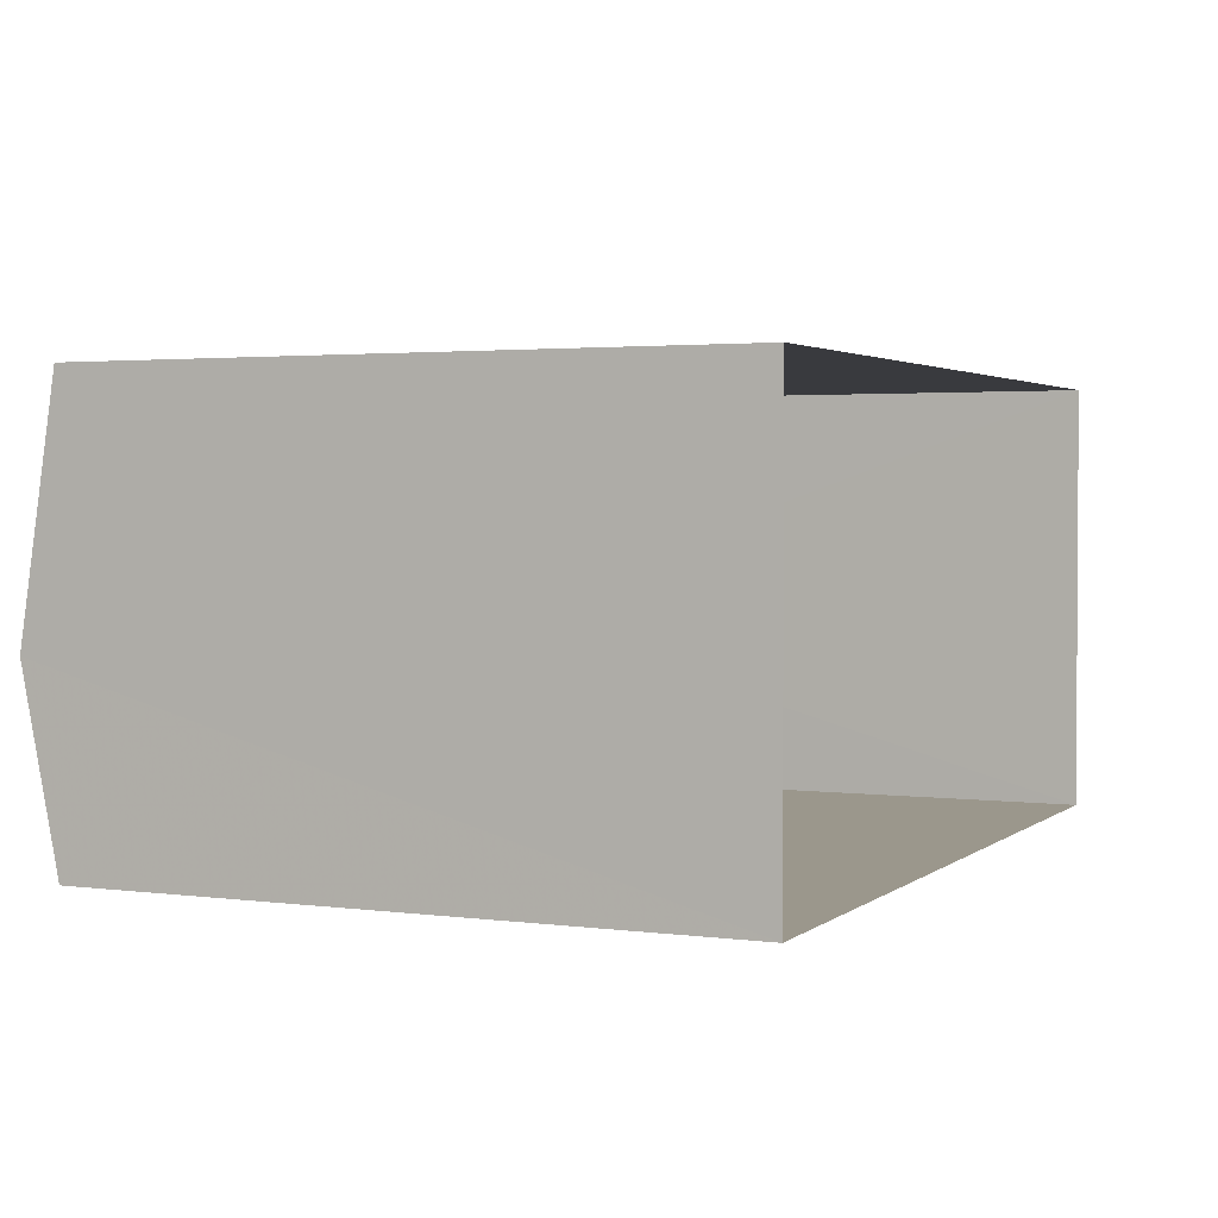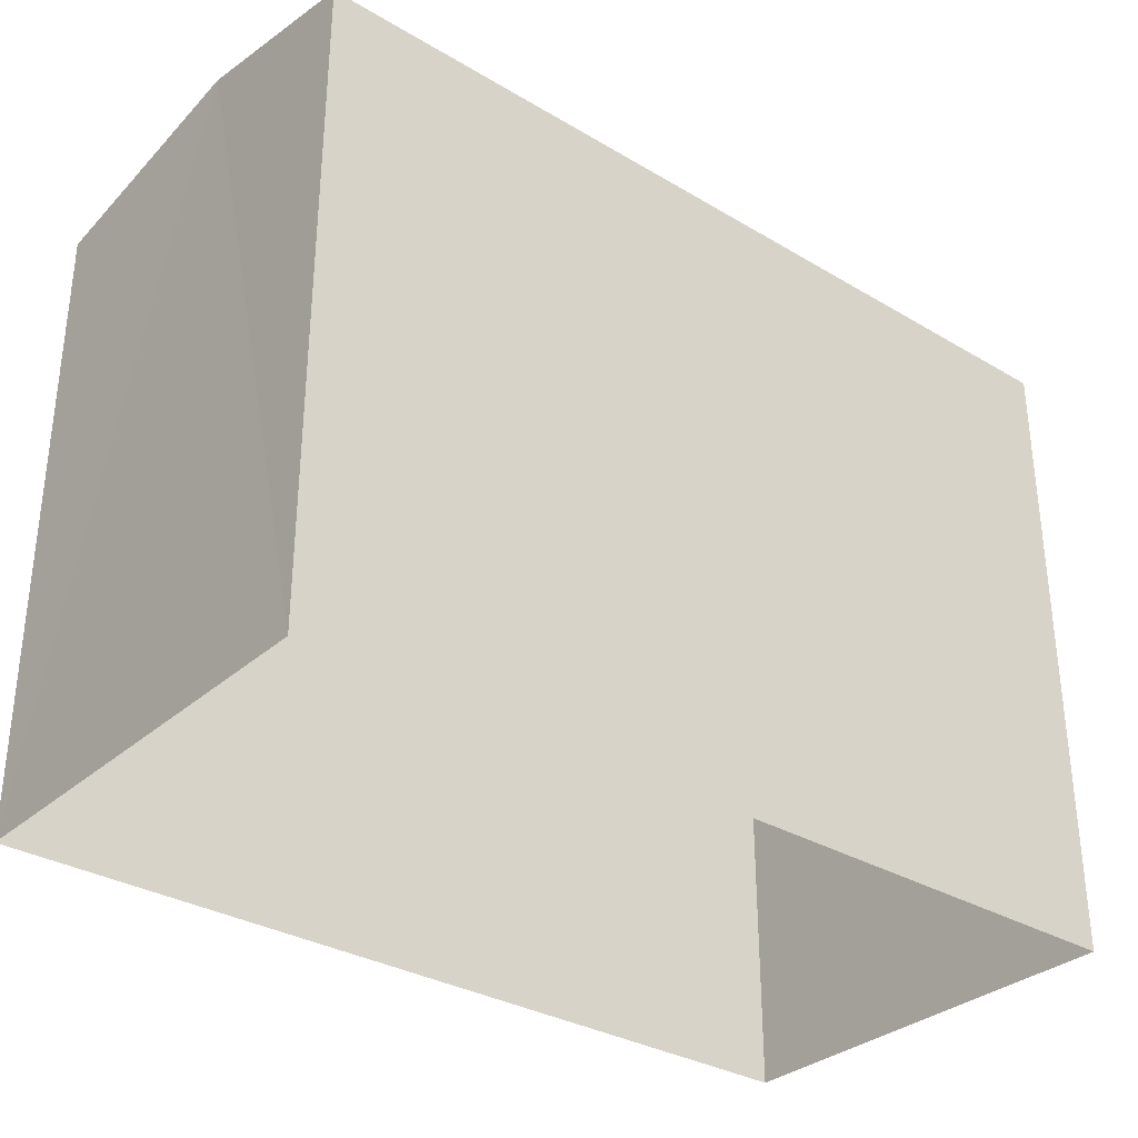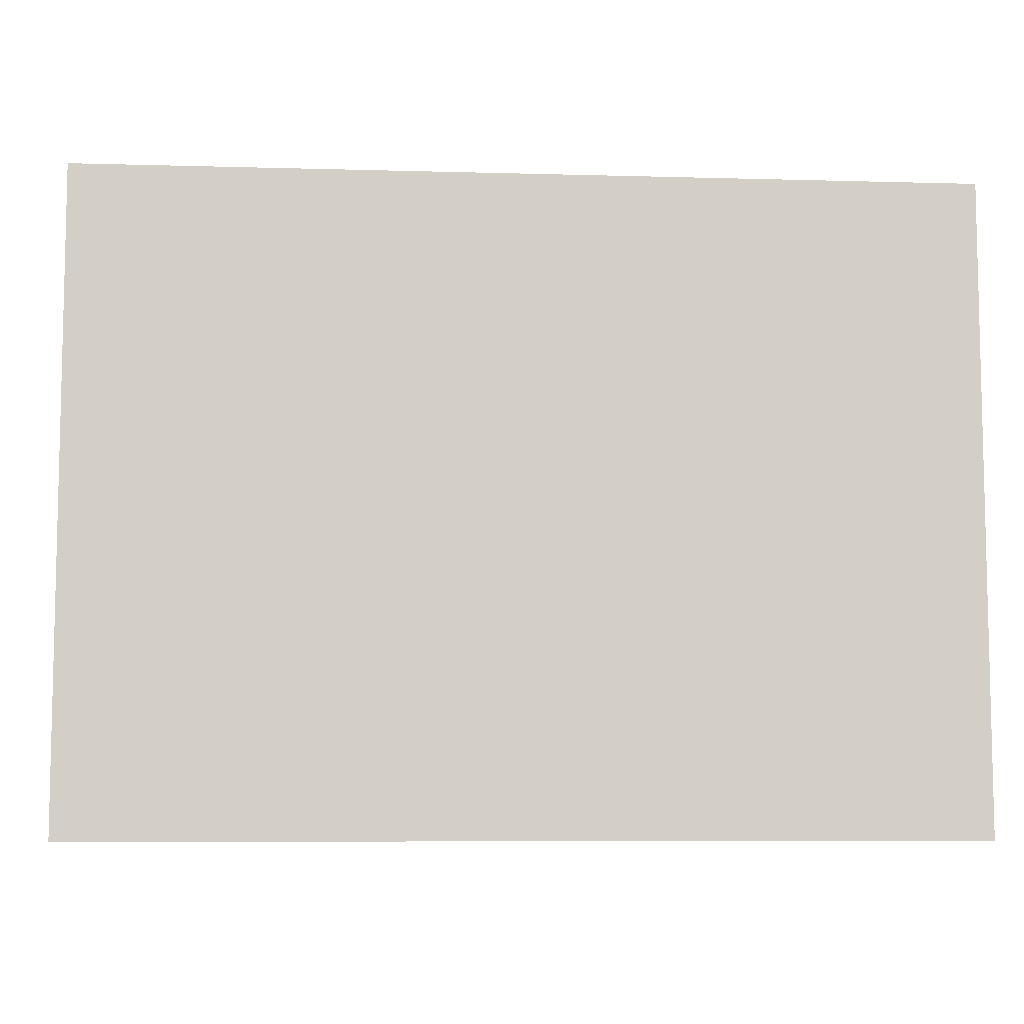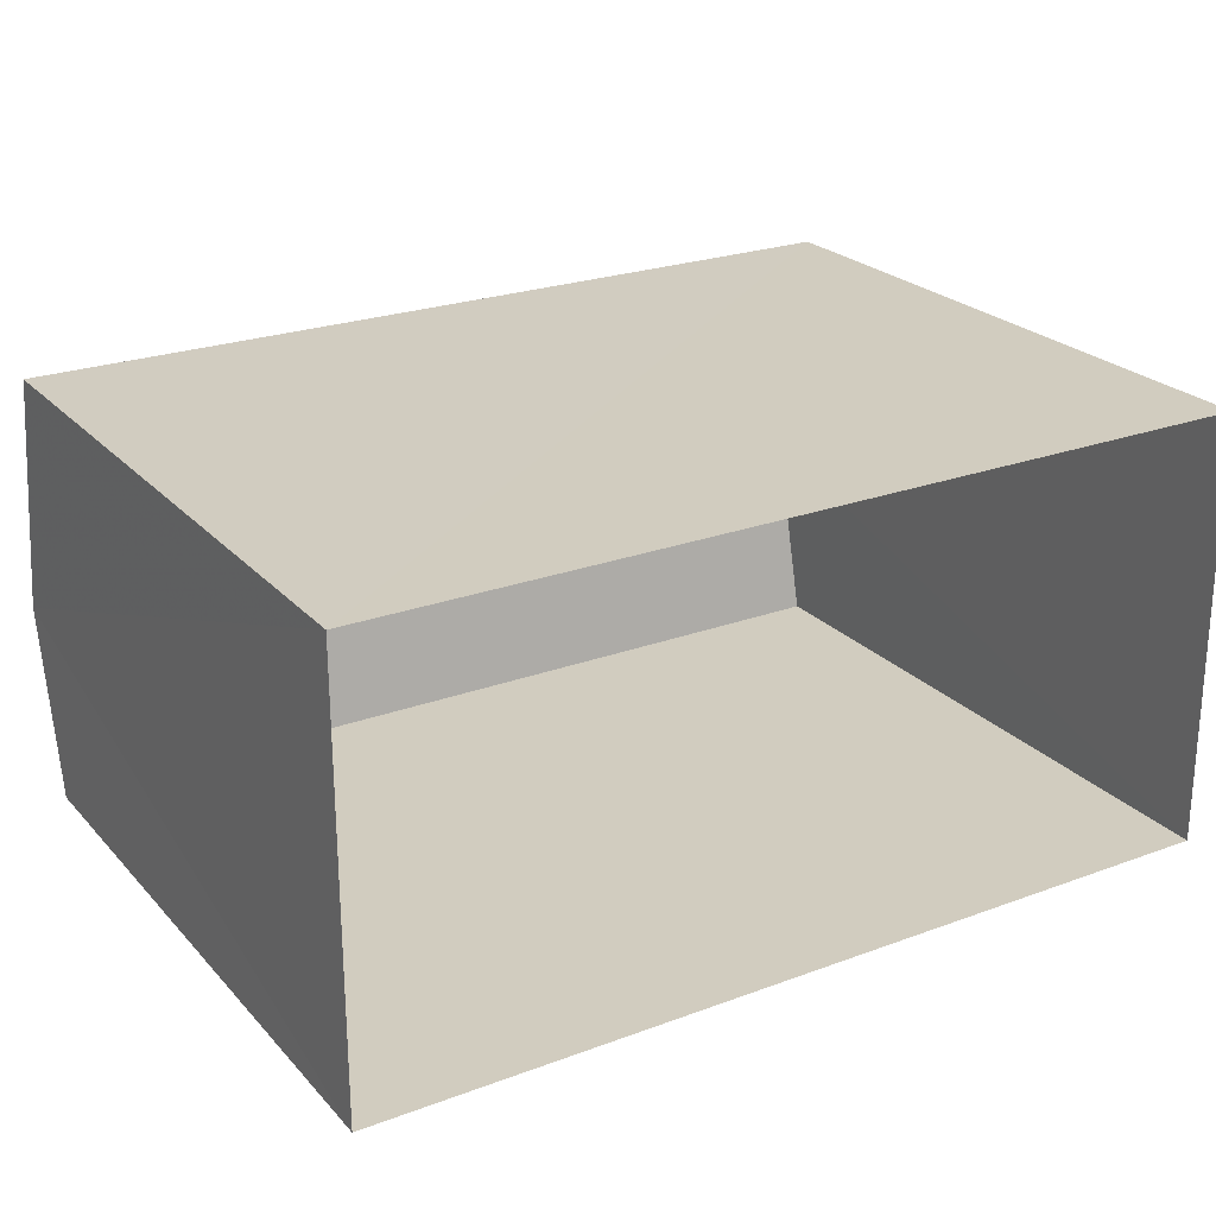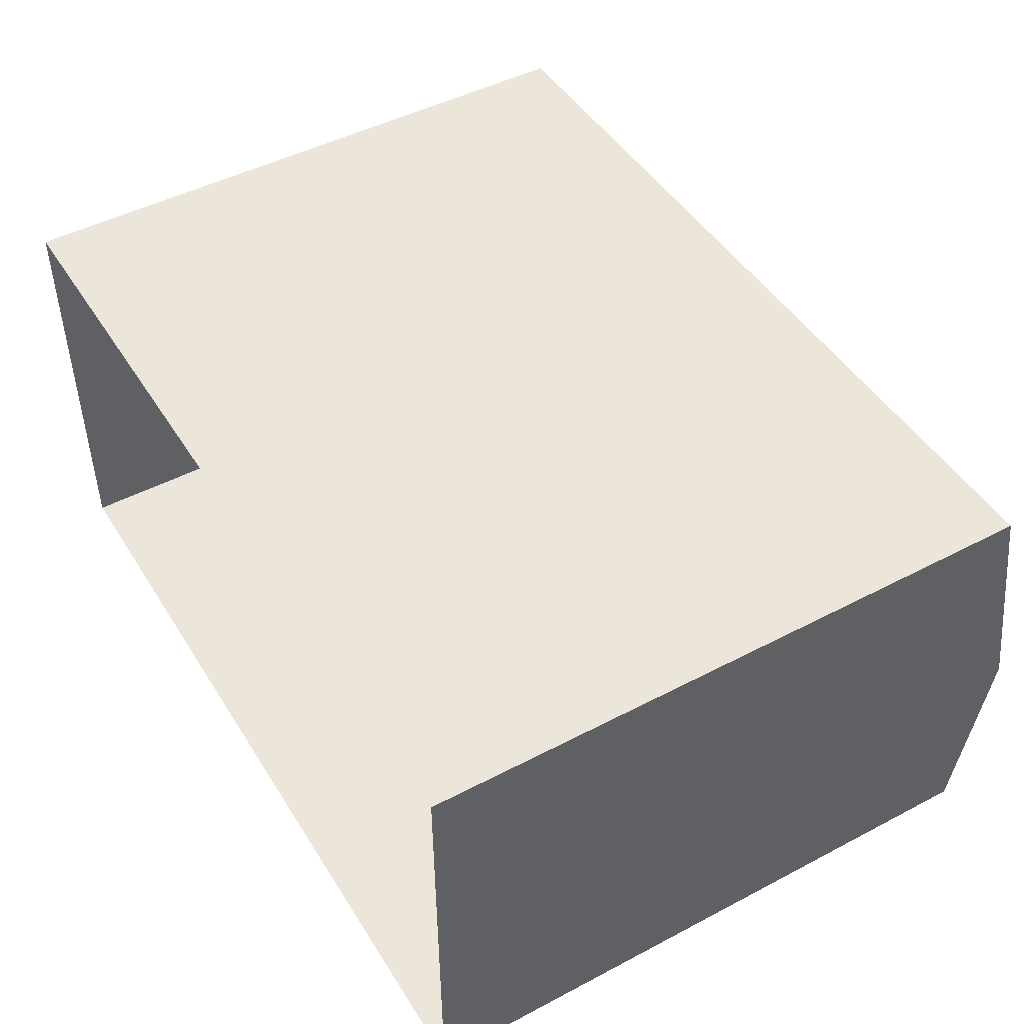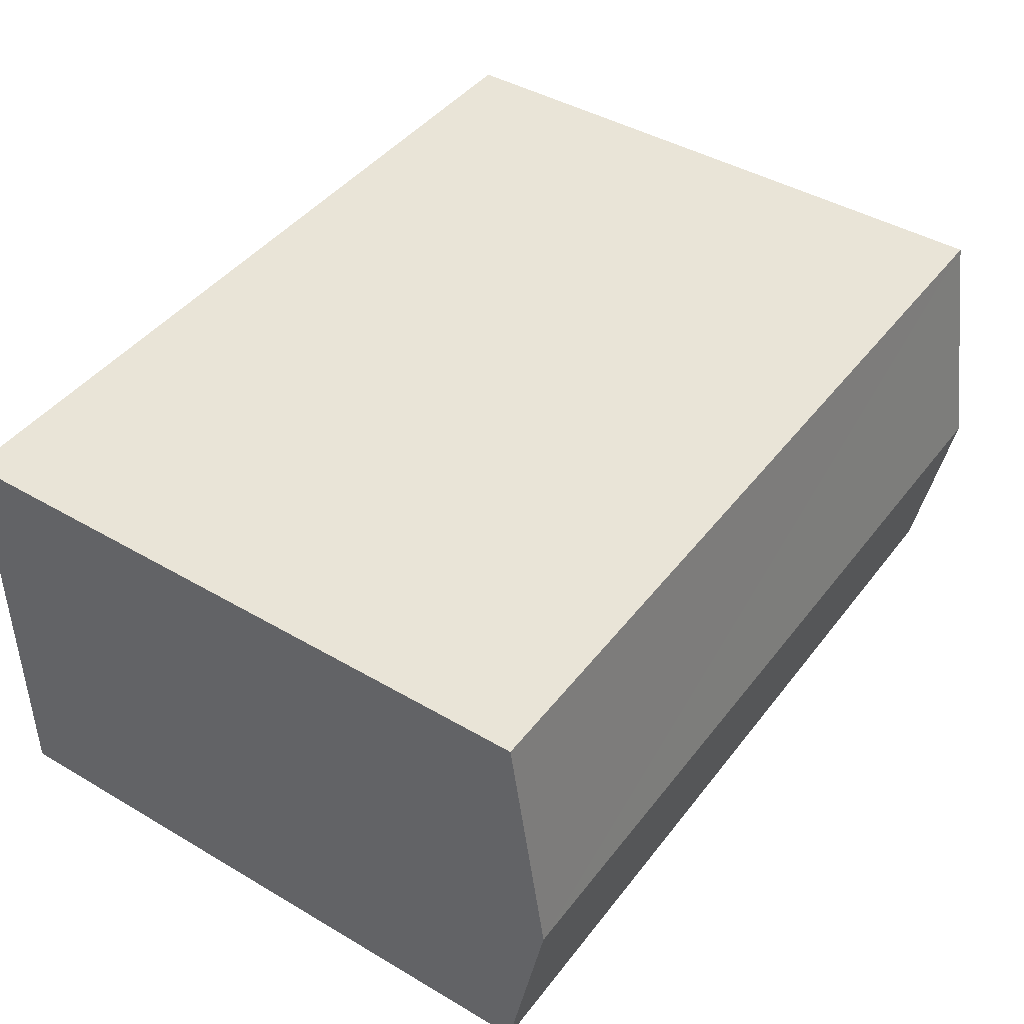
<metadata>
{"format":"obj","ext":"obj","renderer":"f3d","projection":"perspective","resolution":1024,"background":"white","views":[{"elev":2.6,"azim":114.5,"up":"+Y"},{"elev":-32.2,"azim":-39.6,"up":"+Z"},{"elev":-7.9,"azim":-4.5,"up":"+Z"},{"elev":24.2,"azim":148.5,"up":"+Y"},{"elev":47.1,"azim":-120.6,"up":"+Y"},{"elev":43.4,"azim":-55.3,"up":"+Y"}]}
</metadata>
<code>
v -3.732e+05 -1.05e+05 23.53
v -3.732e+05 -1.05e+05 23.53
v -3.732e+05 -1.05e+05 23.53
v -3.732e+05 -1.05e+05 23.53
v -3.732e+05 -1.05e+05 30.96
v -3.732e+05 -1.05e+05 30.96
v -3.732e+05 -1.05e+05 31.4
v -3.732e+05 -1.05e+05 31.4
v -3.732e+05 -1.05e+05 30.96
v -3.732e+05 -1.05e+05 30.96
f 1 2 3
f 4 1 3
f 5 6 7
f 8 5 7
f 7 9 8
f 7 10 9
f 6 3 2
f 6 5 3
f 10 1 4
f 9 10 4
f 6 2 7
f 2 1 7
f 1 10 7
f 9 4 8
f 4 3 8
f 3 5 8

</code>
